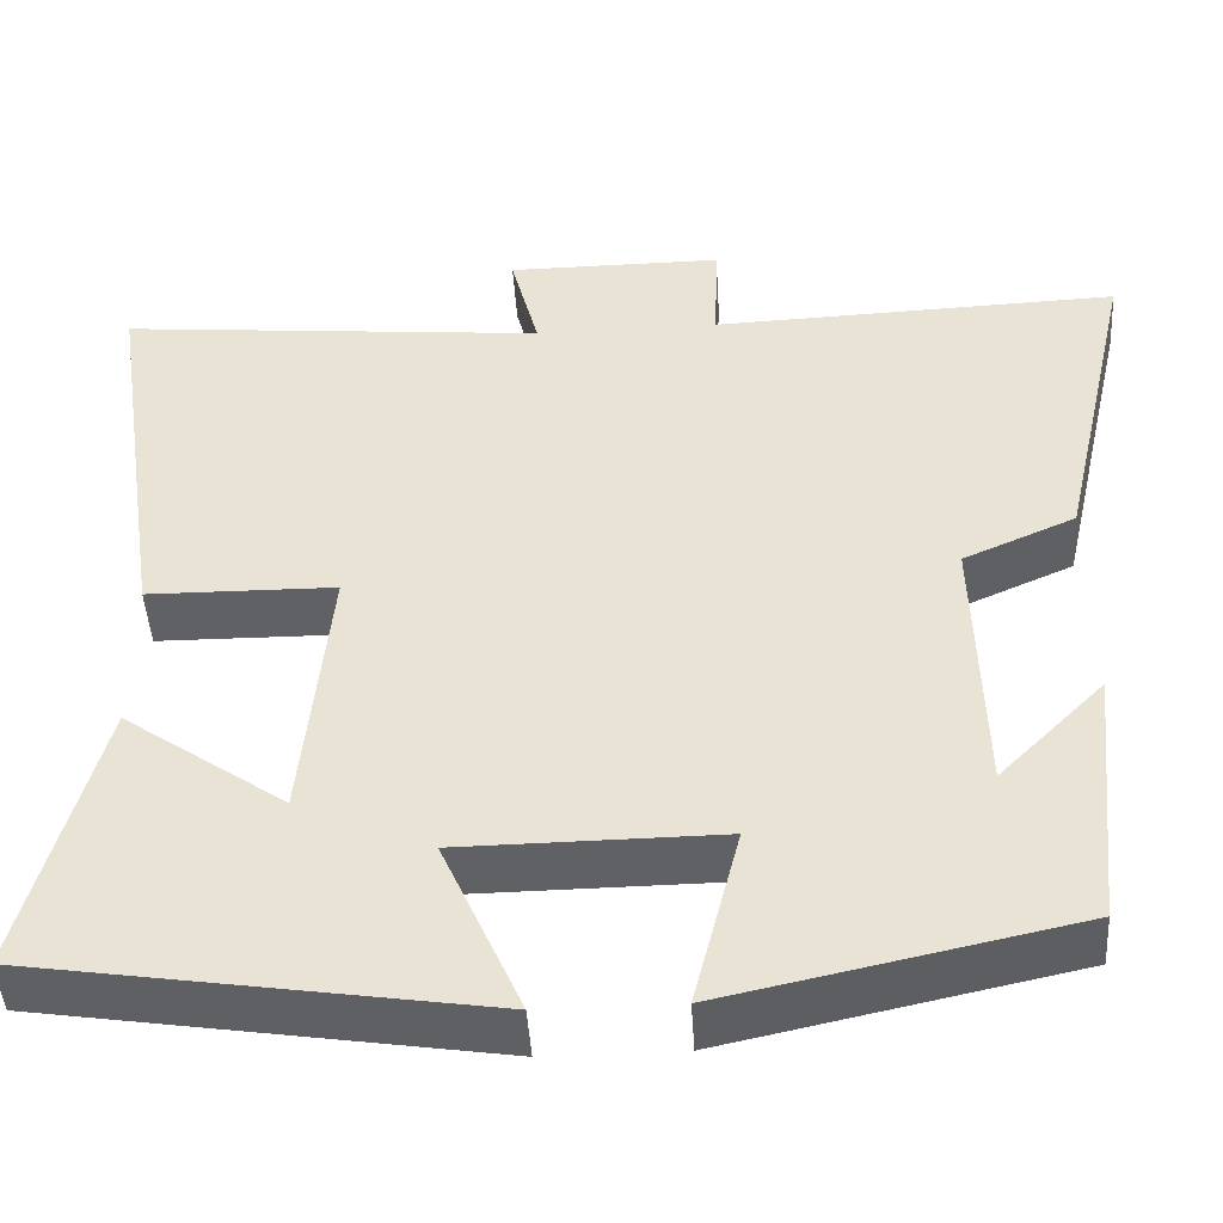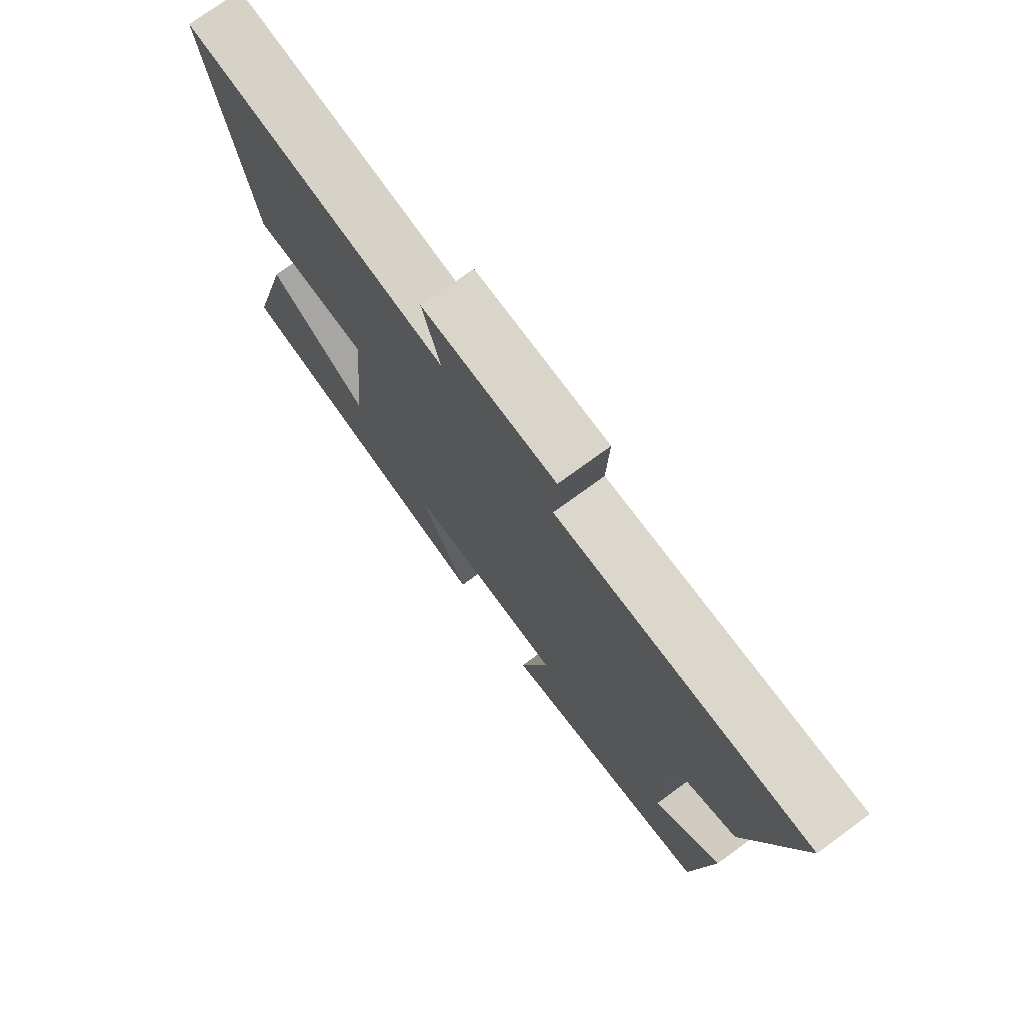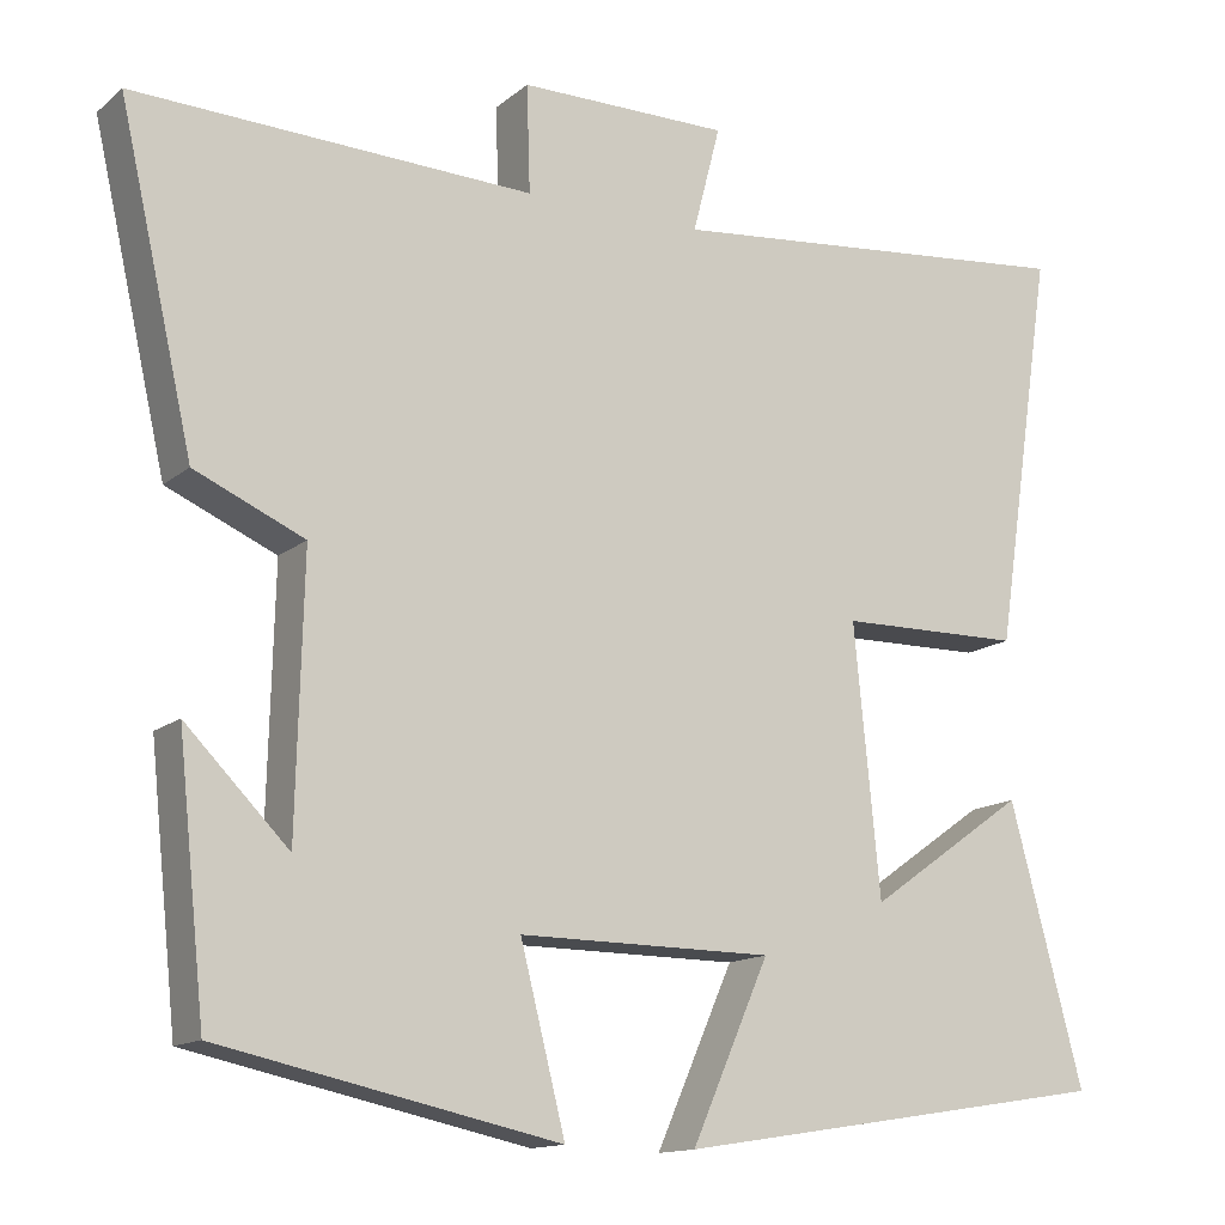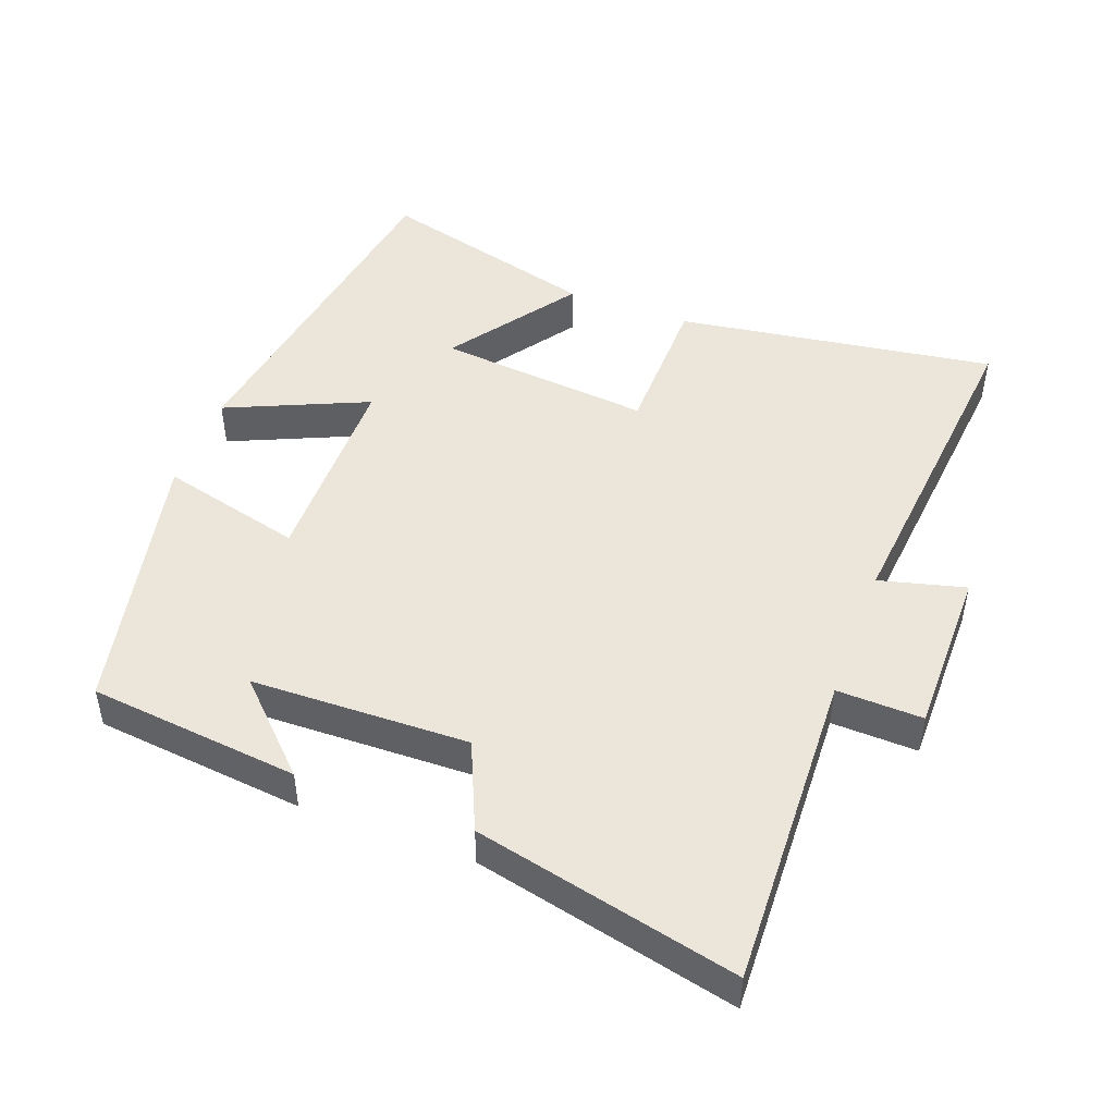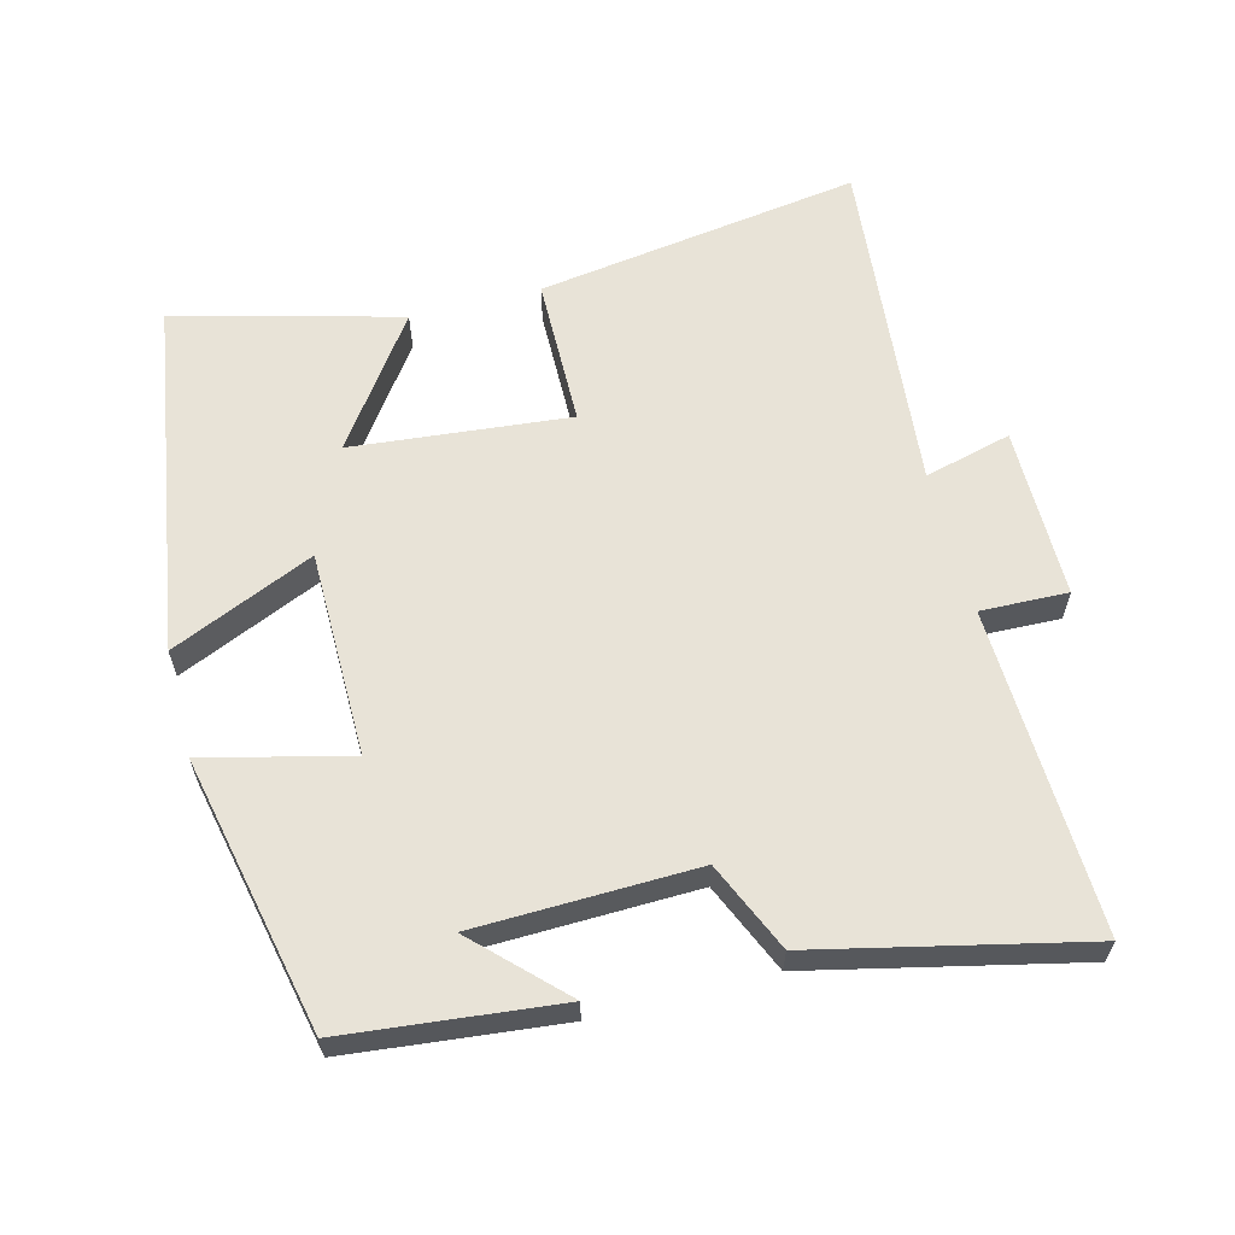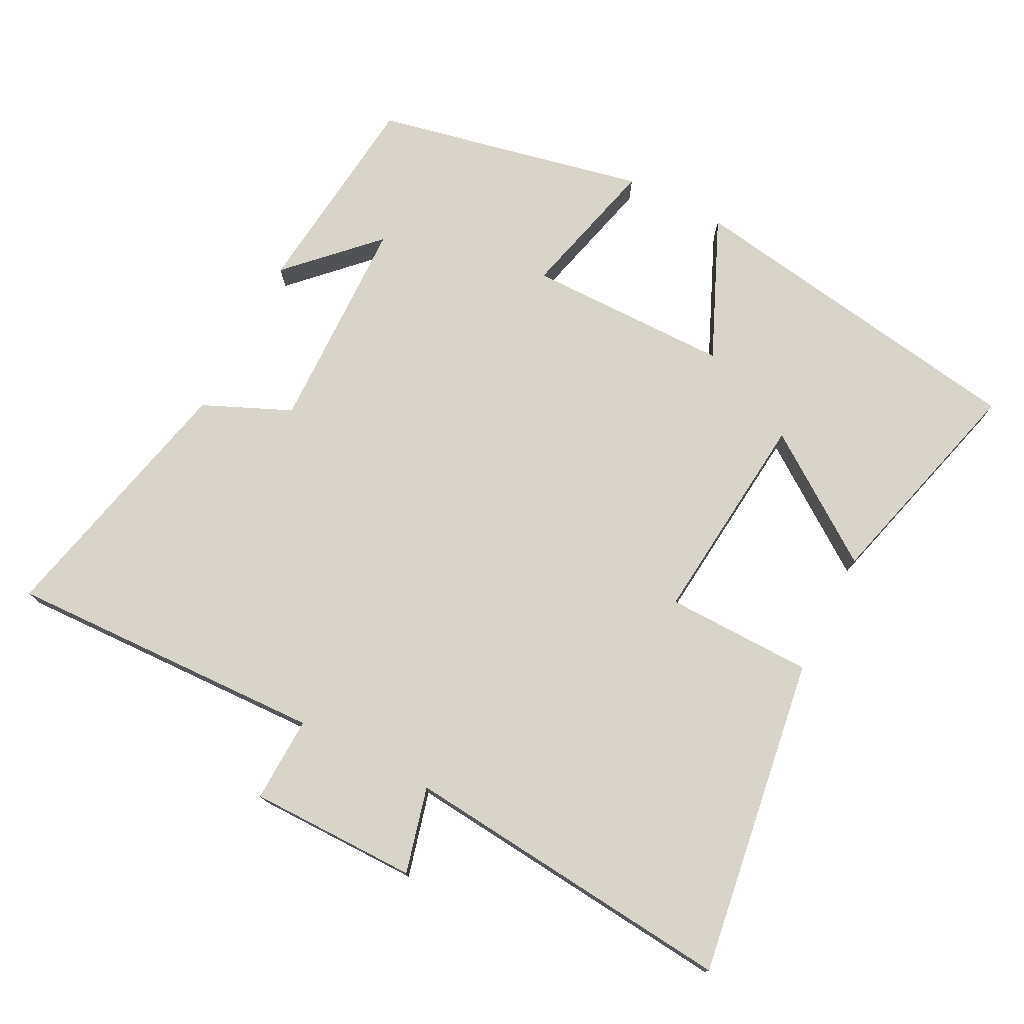
<metadata>
{"format":"obj","ext":"obj","renderer":"f3d","projection":"perspective","resolution":1024,"background":"white","views":[{"elev":-46.3,"azim":-176.5,"up":"+Z"},{"elev":74.7,"azim":-126.2,"up":"+Z"},{"elev":-13.8,"azim":-30.6,"up":"+Z"},{"elev":47.8,"azim":-69.5,"up":"+Y"},{"elev":61.5,"azim":-104.5,"up":"+Y"},{"elev":75.7,"azim":27.3,"up":"+Y"}]}
</metadata>
<code>
v -0.586 0.07 0.517
v -0.124 0.07 0.5
v -0.128 0.07 0.624
v 0.116 0.07 0.624
v 0.084 0.07 0.5
v 0.569 0.07 0.546
v 0.5 0.07 0.084
v 0.287 0.07 0.081
v 0.317 0.07 -0.229
v 0.5 0.07 -0.1
v 0.585 0.07 -0.42
v 0.076 0.07 -0.5
v 0.166 0.07 -0.296
v -0.128 0.07 -0.294
v -0.076 0.07 -0.5
v -0.468 0.07 -0.416
v -0.5 0.07 -0.112
v -0.381 0.07 -0.232
v -0.373 0.07 0.082
v -0.5 0.07 0.138
v -0.586 0 0.517
v -0.124 0 0.5
v -0.128 0 0.624
v 0.116 0 0.624
v 0.084 0 0.5
v 0.569 0 0.546
v 0.5 0 0.084
v 0.287 0 0.081
v 0.317 0 -0.229
v 0.5 0 -0.1
v 0.585 0 -0.42
v 0.076 0 -0.5
v 0.166 0 -0.296
v -0.128 0 -0.294
v -0.076 0 -0.5
v -0.468 0 -0.416
v -0.5 0 -0.112
v -0.381 0 -0.232
v -0.373 0 0.082
v -0.5 0 0.138
f 19 20 1 2
f 18 19 2
f 16 17 18
f 14 15 16 18
f 13 14 18 2
f 11 12 13
f 9 10 11
f 9 11 13
f 8 9 13 2
f 5 6 7 8
f 2 3 4 5
f 2 5 8
f 22 21 40 39
f 22 39 38
f 38 37 36
f 38 36 35 34
f 22 38 34 33
f 33 32 31
f 31 30 29
f 33 31 29
f 22 33 29 28
f 28 27 26 25
f 25 24 23 22
f 28 25 22
f 1 21 22 2
f 2 22 23 3
f 3 23 24 4
f 4 24 25 5
f 5 25 26 6
f 6 26 27 7
f 7 27 28 8
f 8 28 29 9
f 9 29 30 10
f 10 30 31 11
f 11 31 32 12
f 12 32 33 13
f 13 33 34 14
f 14 34 35 15
f 15 35 36 16
f 16 36 37 17
f 17 37 38 18
f 18 38 39 19
f 19 39 40 20
f 20 40 21 1

</code>
